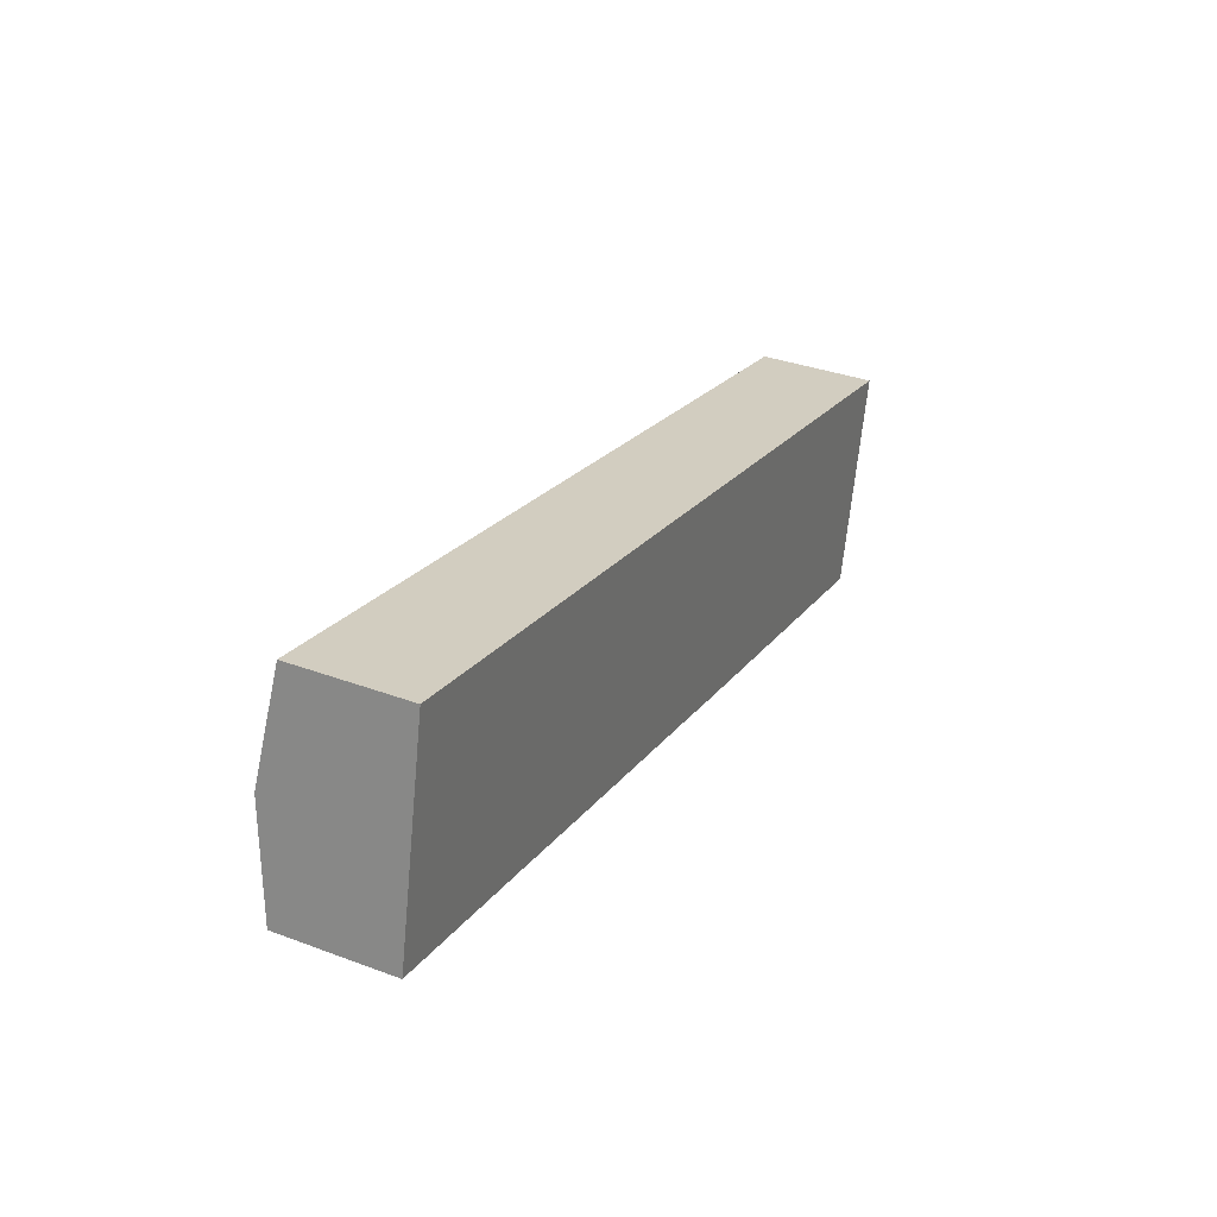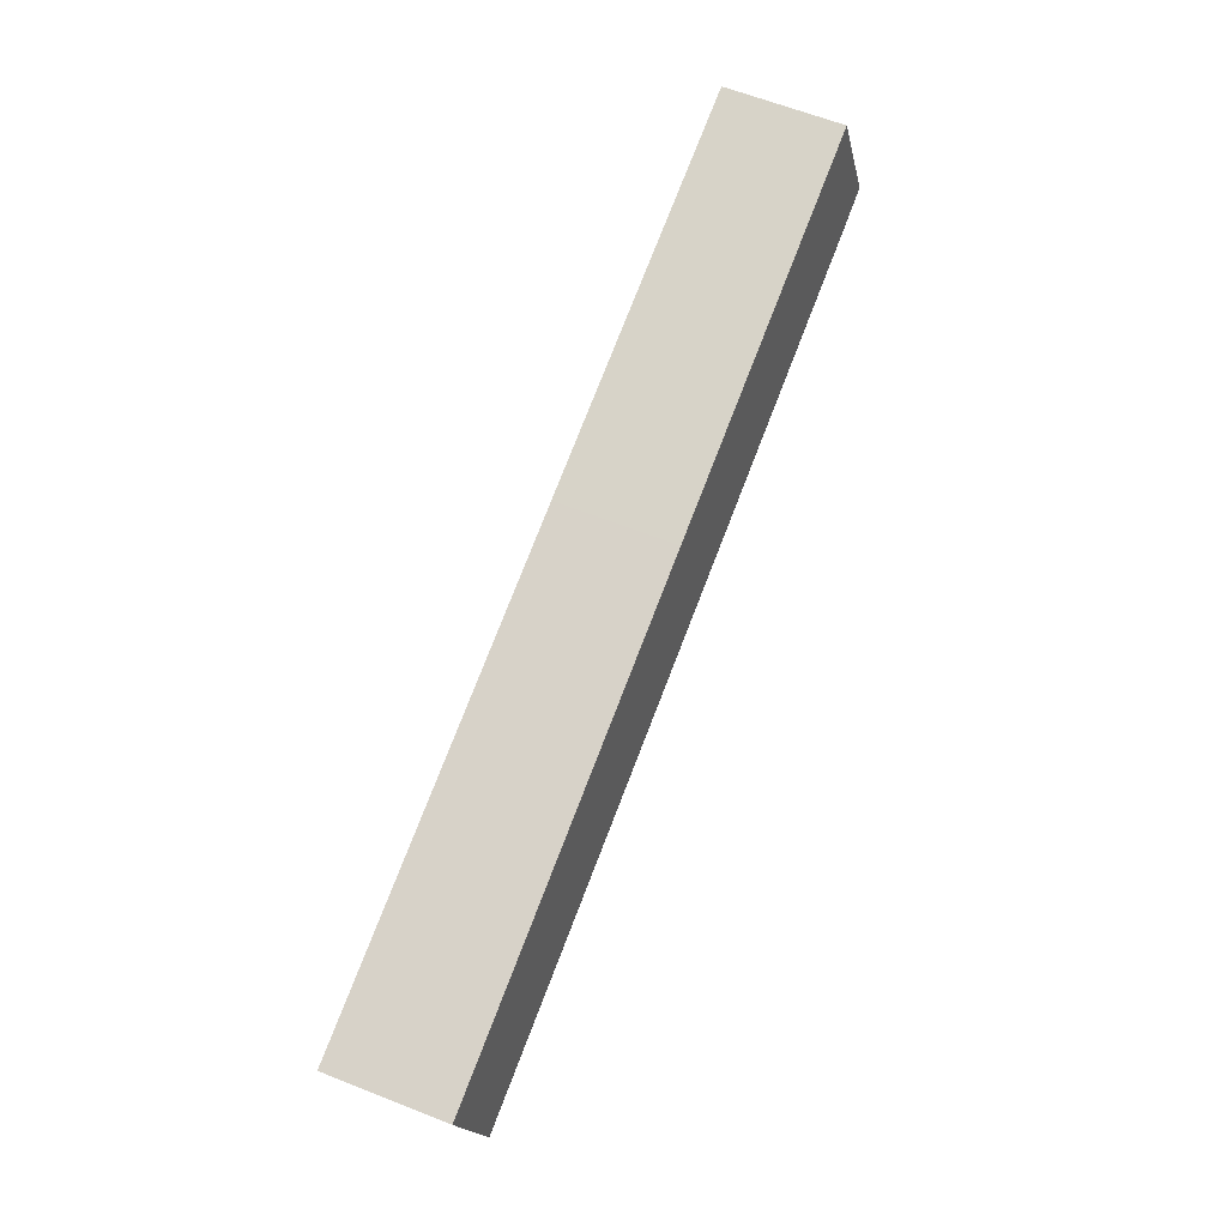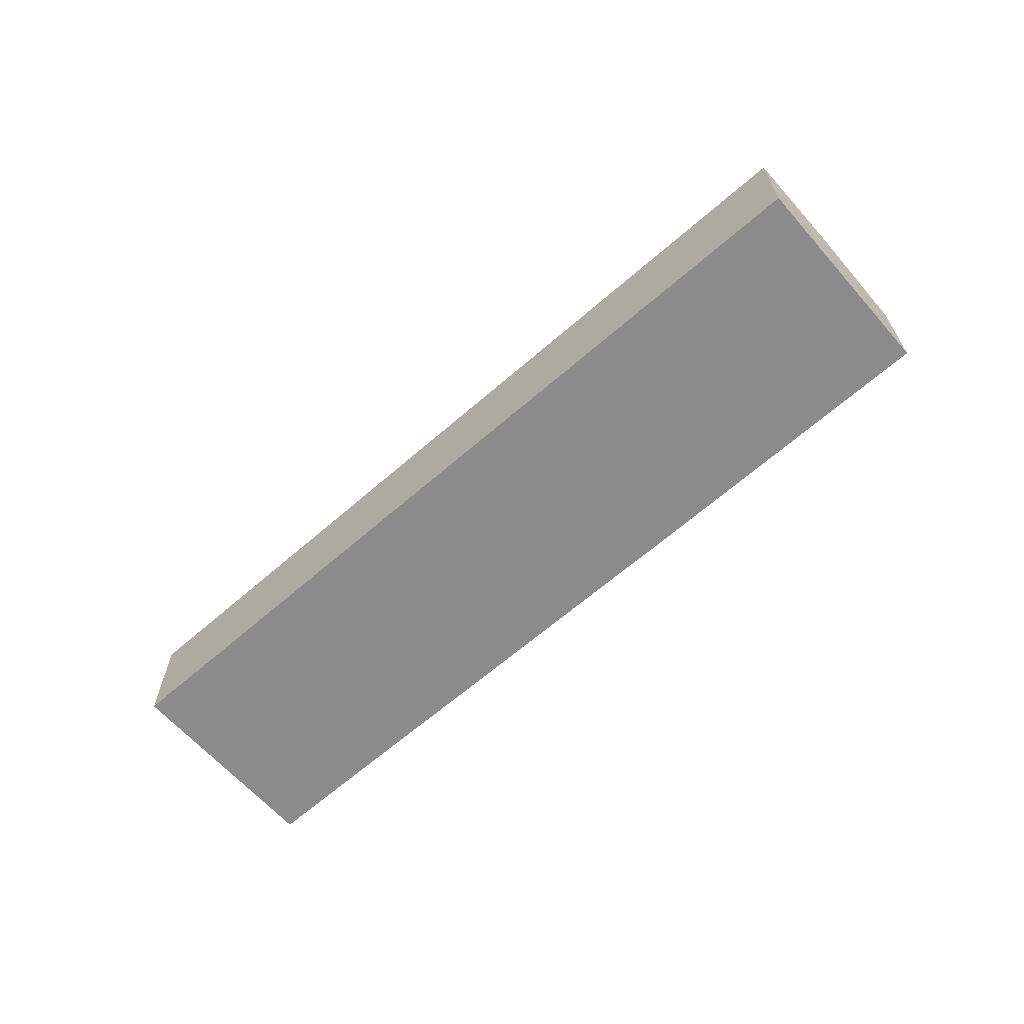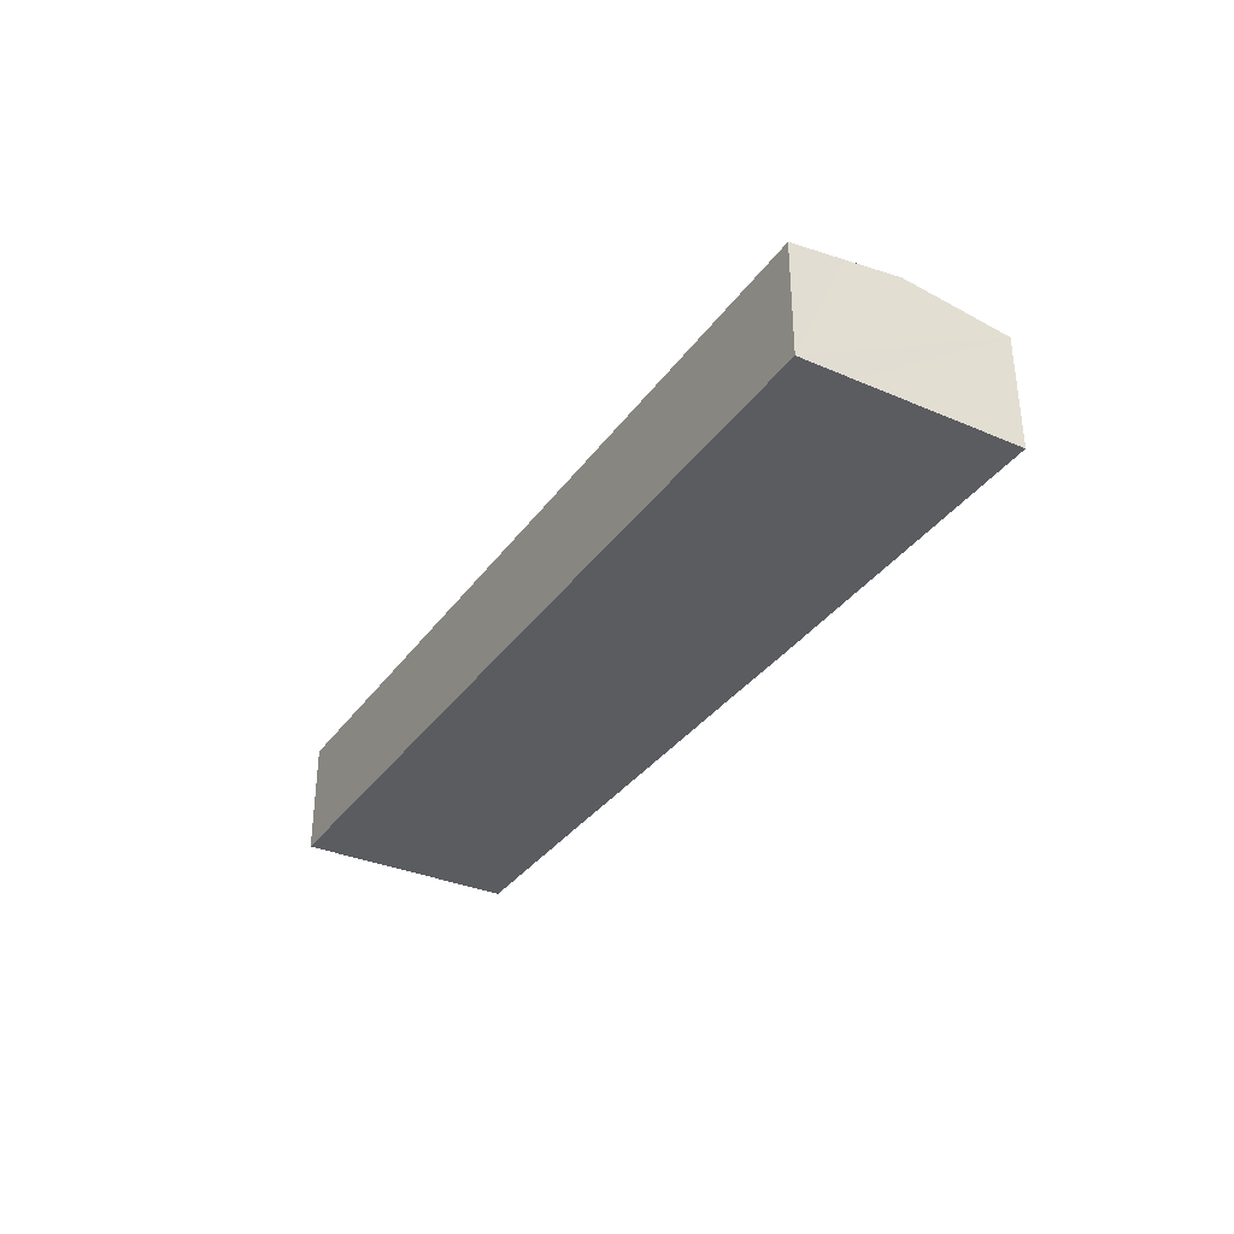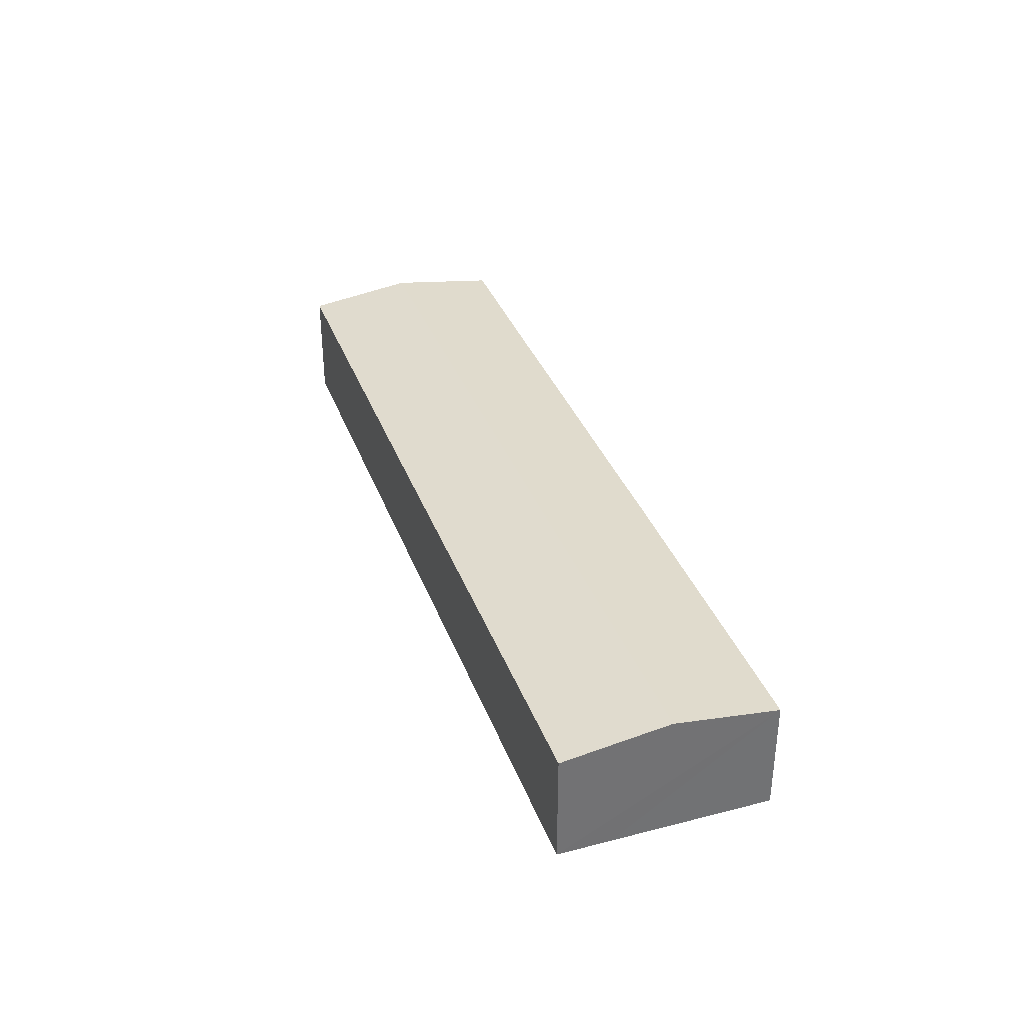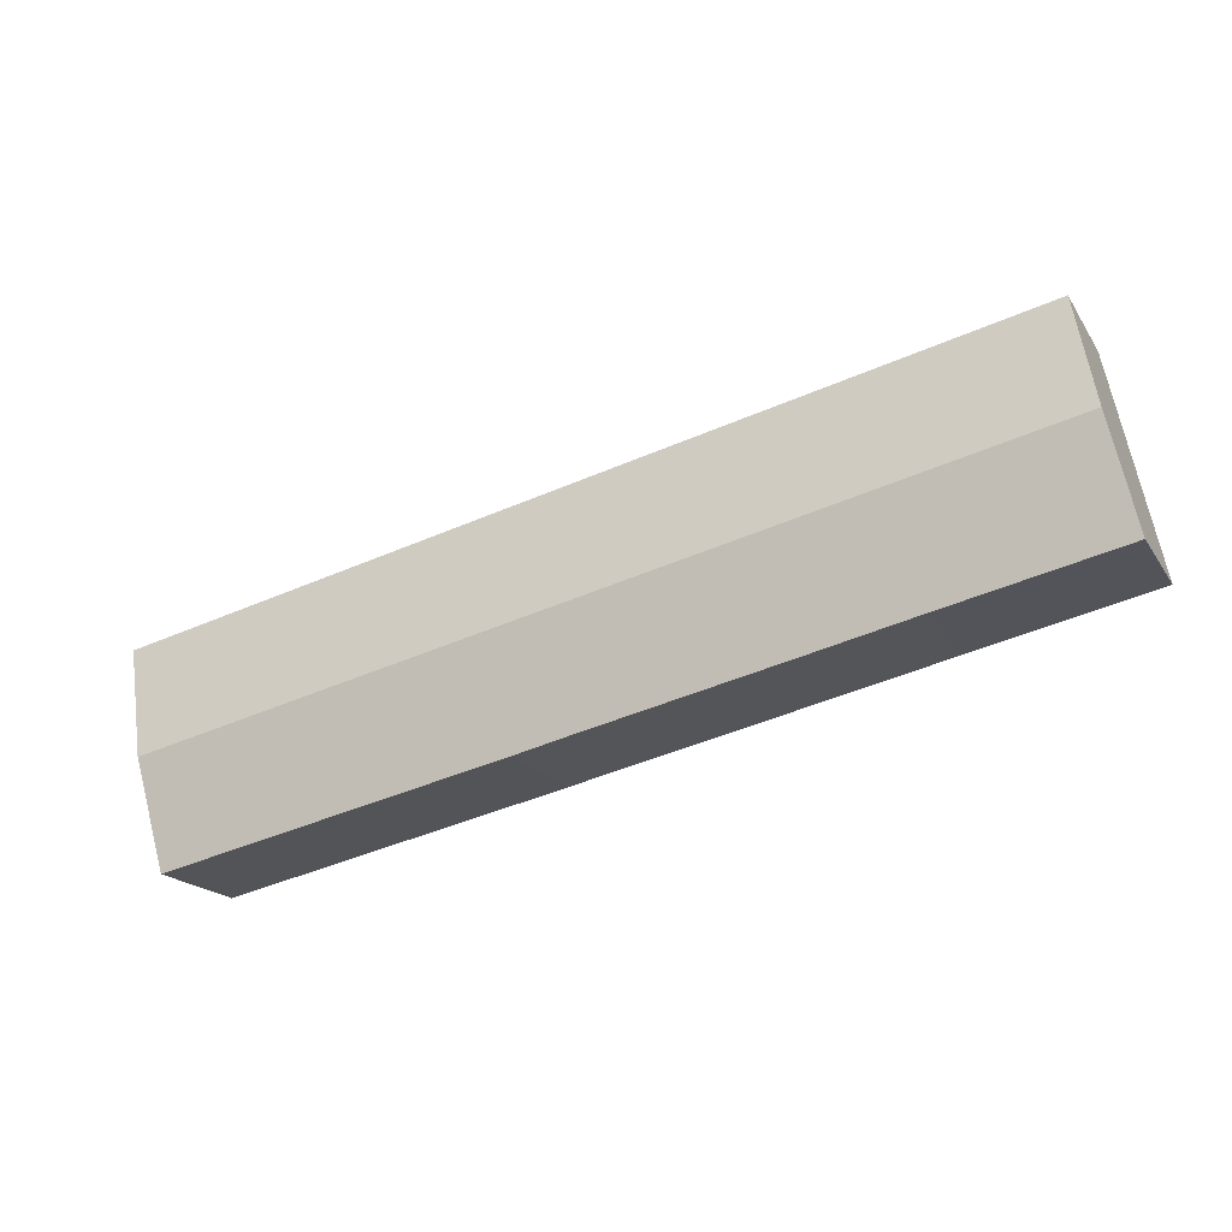
<metadata>
{"format":"obj","ext":"obj","renderer":"f3d","projection":"perspective","resolution":1024,"background":"white","views":[{"elev":34.8,"azim":-63.6,"up":"+Z"},{"elev":63.4,"azim":111.7,"up":"+Z"},{"elev":-63.9,"azim":53.5,"up":"+Y"},{"elev":-33.9,"azim":71.9,"up":"+Y"},{"elev":35.1,"azim":83.3,"up":"+Y"},{"elev":-18.6,"azim":-156.7,"up":"+Z"}]}
</metadata>
<code>
v  61.97 13.31 -13.24
v  104.3 15.03 -9.279
v  101.6 13.34 -21.51
v  2.649 15.03 12.48
v  58.71 13.31 -12.52
v  56.46 13.31 -12.02
v  32.82 13.31 -6.993
v  20.44 13.31 -4.322
v  0 13.3 8.147e-16
v  105.7 14.15 -2.935
v  101.6 13.31 4.339
v  107 13.31 3.177
v  61.96 13.3 12.86
v  50.77 13.3 15.26
v  8.095 13.31 24.36
v  5.296 13.31 24.95
v  0 0 0
v  2.649 -7.643e-16 12.48
v  5.296 -1.528e-15 24.95
v  8.095 -1.491e-15 24.36
v  50.77 -9.345e-16 15.26
v  61.96 -7.872e-16 12.86
v  101.6 -2.657e-16 4.339
v  107 -1.945e-16 3.177
v  105.7 1.797e-16 -2.935
v  104.3 5.682e-16 -9.279
v  101.6 1.317e-15 -21.51
v  61.97 8.105e-16 -13.24
v  58.71 7.664e-16 -12.52
v  56.46 7.361e-16 -12.02
v  32.82 4.282e-16 -6.993
v  20.44 2.646e-16 -4.322
g defaultobject
f 1 2 3
f 2 1 4
f 4 1 5
f 4 5 6
f 4 6 7
f 4 7 8
f 4 8 9
f 10 11 12
f 11 10 2
f 11 2 4
f 11 4 13
f 13 4 14
f 14 4 15
f 15 4 16
f 17 4 9
f 4 17 16
f 16 17 18
f 16 18 19
f 19 15 16
f 15 19 14
f 14 19 20
f 14 20 21
f 14 21 13
f 13 21 22
f 13 22 11
f 11 22 23
f 11 23 12
f 12 23 24
f 24 10 12
f 10 24 2
f 2 24 3
f 3 24 25
f 3 25 26
f 3 26 27
f 27 1 3
f 1 27 28
f 1 28 5
f 5 28 29
f 5 29 6
f 6 29 7
f 7 29 30
f 7 30 31
f 7 31 8
f 8 31 32
f 8 32 9
f 9 32 17
f 23 25 24
f 25 23 26
f 26 23 27
f 27 23 28
f 28 23 22
f 28 22 29
f 29 22 21
f 29 21 30
f 30 21 31
f 31 21 20
f 31 20 32
f 32 20 17
f 17 20 19
f 17 19 18

</code>
